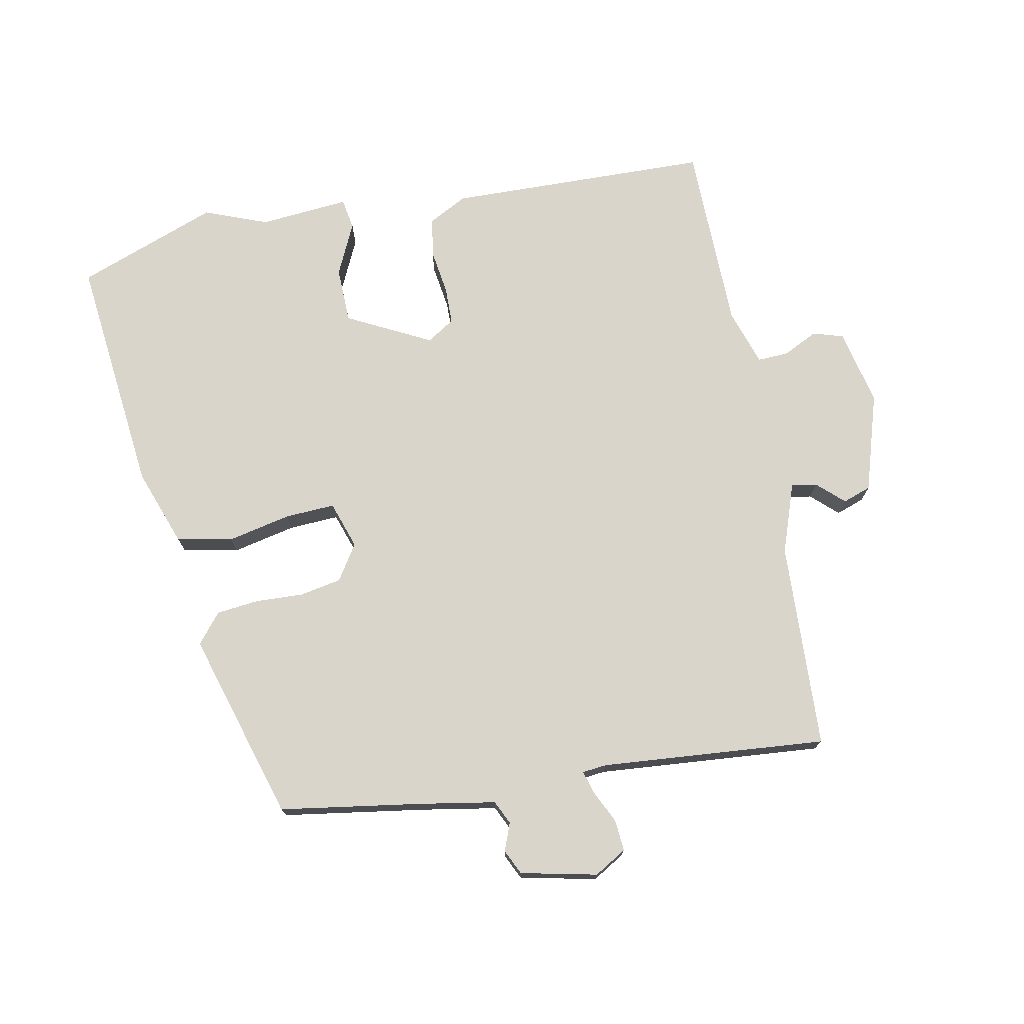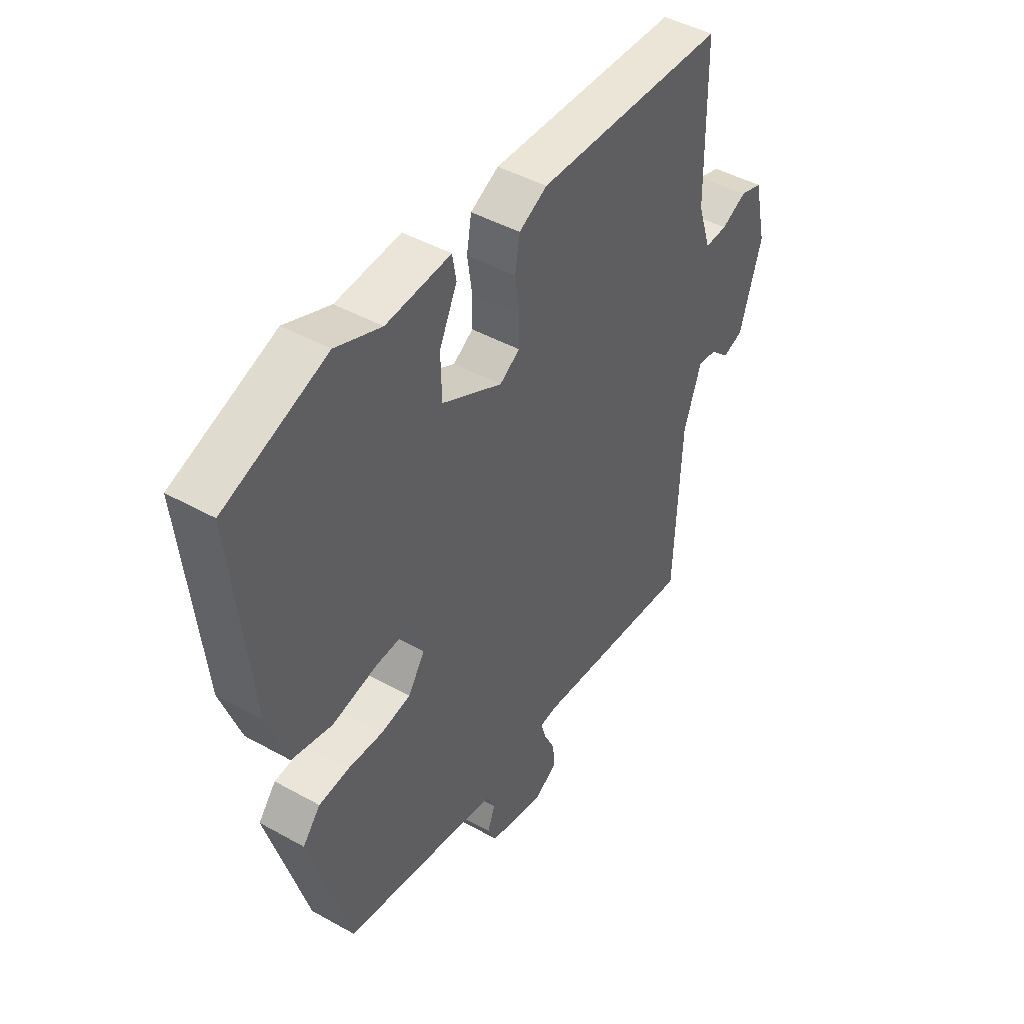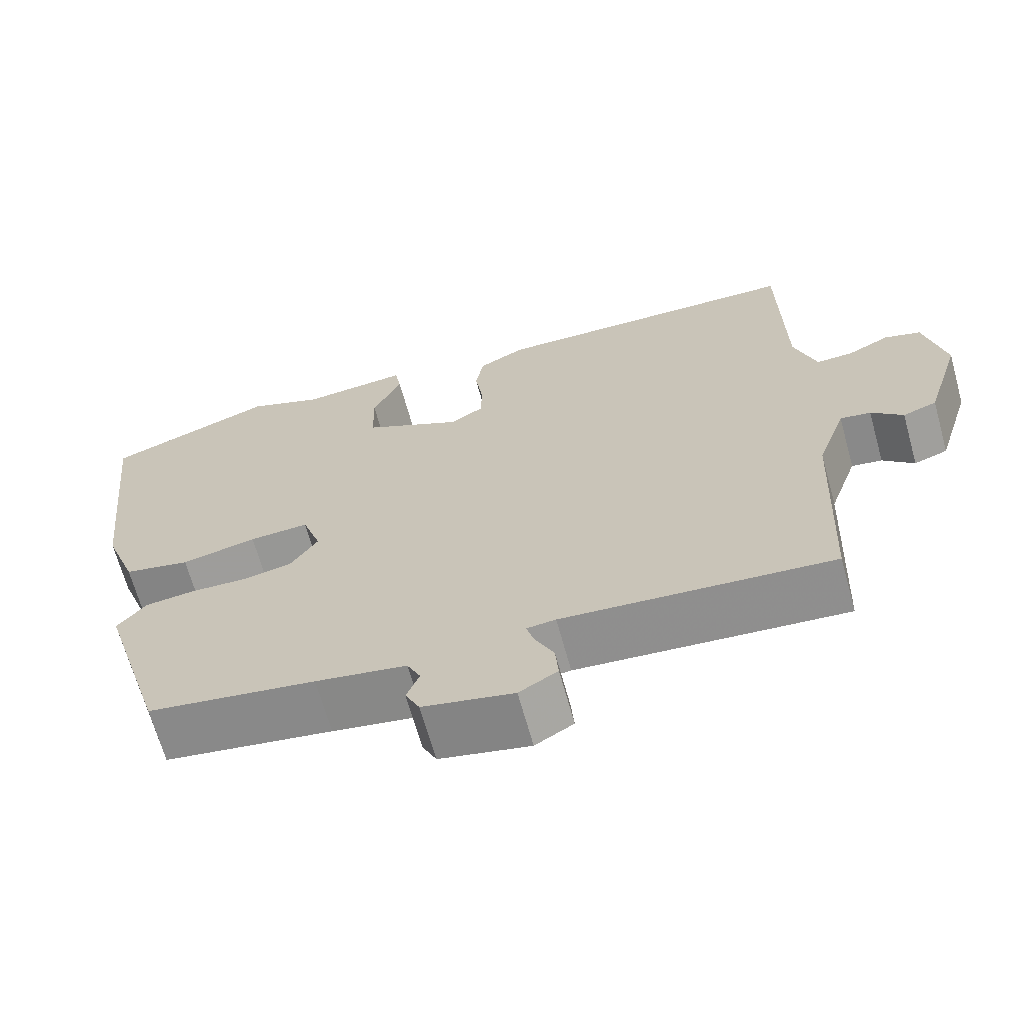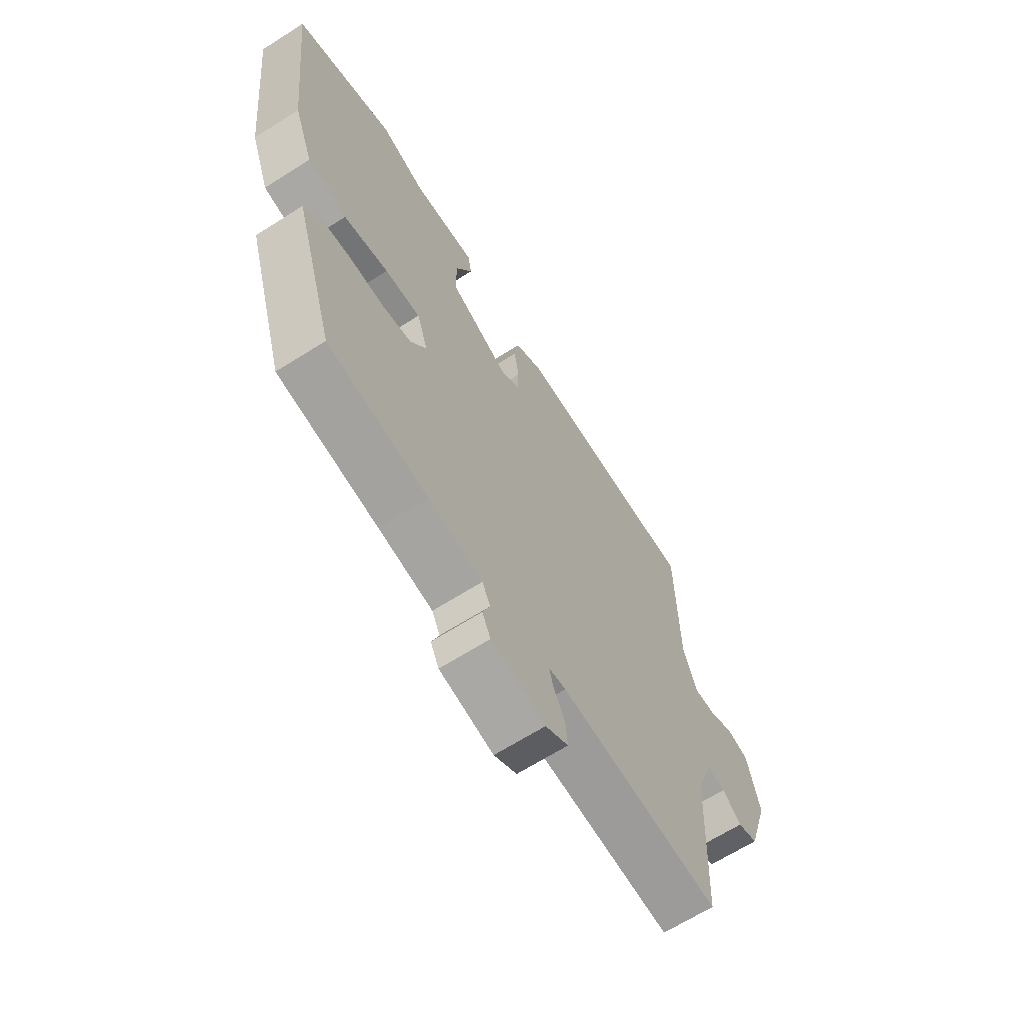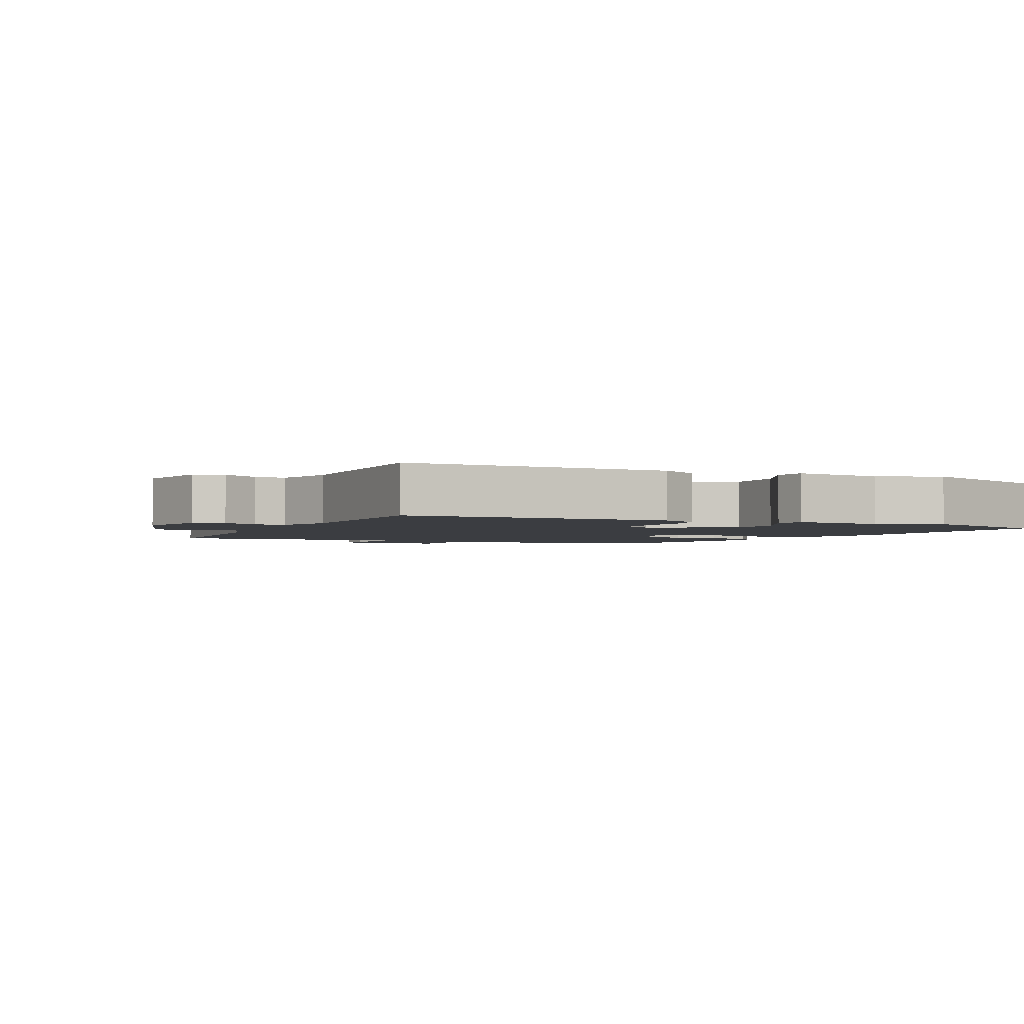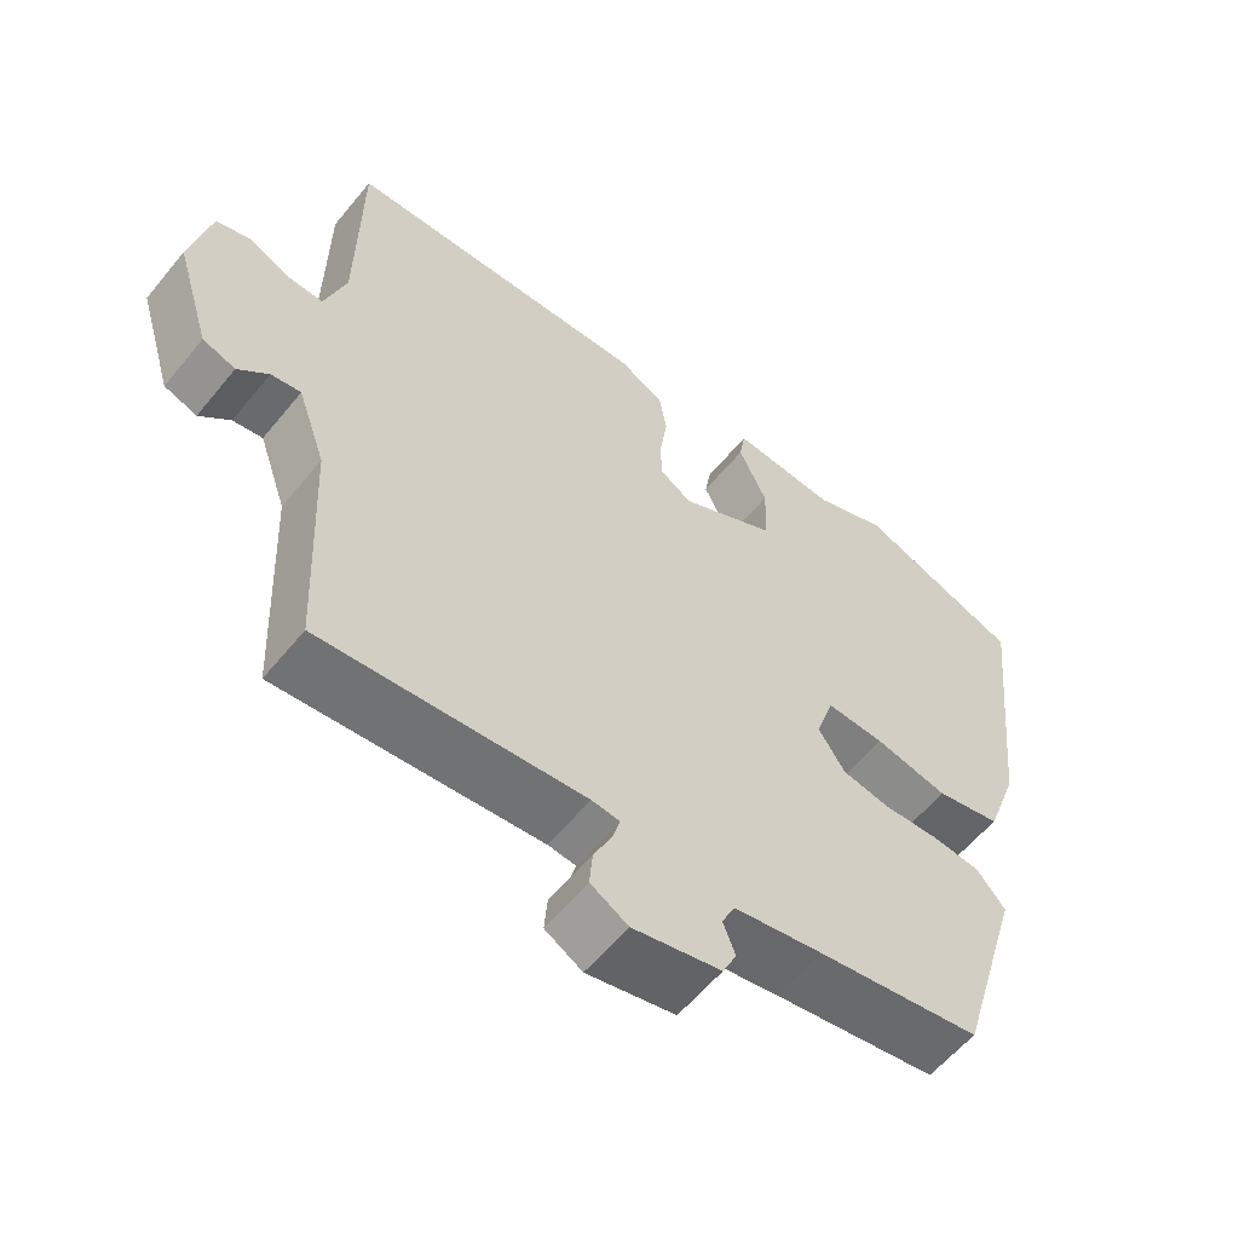
<metadata>
{"format":"obj","ext":"obj","renderer":"f3d","projection":"perspective","resolution":1024,"background":"white","views":[{"elev":74.2,"azim":169.0,"up":"+Y"},{"elev":44.8,"azim":123.0,"up":"+Z"},{"elev":-67.0,"azim":-164.5,"up":"+Z"},{"elev":-66.1,"azim":122.5,"up":"+Z"},{"elev":-2.6,"azim":-25.4,"up":"+Y"},{"elev":-58.2,"azim":-38.8,"up":"+Z"}]}
</metadata>
<code>
v 0.335 0.07 0.562
v 0.549 0.07 0.482
v 0.51 0.07 0.117
v 0.468 0.07 0.001
v 0.383 0.07 -0.017
v 0.287 0.07 0.004
v 0.211 0.07 0.008
v 0.187 0.07 -0.064
v 0.222 0.07 -0.118
v 0.285 0.07 -0.13
v 0.358 0.07 -0.127
v 0.422 0.07 -0.134
v 0.459 0.07 -0.179
v 0.373 0.07 -0.466
v 0.158 0.07 -0.499
v 0.042 0.07 -0.519
v 0.025 0.07 -0.555
v 0.041 0.07 -0.597
v 0.023 0.07 -0.635
v -0.093 0.07 -0.66
v -0.142 0.07 -0.631
v -0.138 0.07 -0.583
v -0.114 0.07 -0.534
v -0.104 0.07 -0.499
v -0.141 0.07 -0.495
v -0.484 0.07 -0.523
v -0.498 0.07 -0.208
v -0.535 0.07 -0.102
v -0.574 0.07 -0.108
v -0.614 0.07 -0.145
v -0.657 0.07 -0.13
v -0.703 0.07 0.02
v -0.677 0.07 0.136
v -0.631 0.07 0.15
v -0.578 0.07 0.124
v -0.531 0.07 0.122
v -0.503 0.07 0.208
v -0.499 0.07 0.495
v -0.099 0.07 0.504
v -0.04 0.07 0.473
v -0.03 0.07 0.413
v -0.04 0.07 0.345
v -0.039 0.07 0.288
v 0.003 0.07 0.261
v 0.13 0.07 0.326
v 0.132 0.07 0.411
v 0.095 0.07 0.49
v 0.103 0.07 0.537
v 0.239 0.07 0.525
v 0.335 0 0.562
v 0.549 0 0.482
v 0.51 0 0.117
v 0.468 0 0.001
v 0.383 0 -0.017
v 0.287 0 0.004
v 0.211 0 0.008
v 0.187 0 -0.064
v 0.222 0 -0.118
v 0.285 0 -0.13
v 0.358 0 -0.127
v 0.422 0 -0.134
v 0.459 0 -0.179
v 0.373 0 -0.466
v 0.158 0 -0.499
v 0.042 0 -0.519
v 0.025 0 -0.555
v 0.041 0 -0.597
v 0.023 0 -0.635
v -0.093 0 -0.66
v -0.142 0 -0.631
v -0.138 0 -0.583
v -0.114 0 -0.534
v -0.104 0 -0.499
v -0.141 0 -0.495
v -0.484 0 -0.523
v -0.498 0 -0.208
v -0.535 0 -0.102
v -0.574 0 -0.108
v -0.614 0 -0.145
v -0.657 0 -0.13
v -0.703 0 0.02
v -0.677 0 0.136
v -0.631 0 0.15
v -0.578 0 0.124
v -0.531 0 0.122
v -0.503 0 0.208
v -0.499 0 0.495
v -0.099 0 0.504
v -0.04 0 0.473
v -0.03 0 0.413
v -0.04 0 0.345
v -0.039 0 0.288
v 0.003 0 0.261
v 0.13 0 0.326
v 0.132 0 0.411
v 0.095 0 0.49
v 0.103 0 0.537
v 0.239 0 0.525
f 46 47 48 49
f 45 46 49 1
f 39 40 41 42
f 37 38 39 42
f 36 37 42 43
f 32 33 34 35
f 32 35 36
f 29 30 31 32
f 28 29 32 36
f 27 28 36 43
f 25 26 27 43
f 20 21 22 23
f 20 23 24
f 17 18 19 20
f 16 17 20 24
f 15 16 24
f 10 11 12 13
f 9 10 13 14
f 8 9 14 15
f 3 4 5 6
f 3 6 7
f 45 1 2 3
f 44 45 3 7
f 8 15 24 25
f 25 43 44
f 7 8 25 44
f 98 97 96 95
f 50 98 95 94
f 91 90 89 88
f 91 88 87 86
f 92 91 86 85
f 84 83 82 81
f 85 84 81
f 81 80 79 78
f 85 81 78 77
f 92 85 77 76
f 92 76 75 74
f 72 71 70 69
f 73 72 69
f 69 68 67 66
f 73 69 66 65
f 73 65 64
f 62 61 60 59
f 63 62 59 58
f 64 63 58 57
f 55 54 53 52
f 56 55 52
f 52 51 50 94
f 56 52 94 93
f 74 73 64 57
f 93 92 74
f 93 74 57 56
f 1 50 51 2
f 2 51 52 3
f 3 52 53 4
f 4 53 54 5
f 5 54 55 6
f 6 55 56 7
f 7 56 57 8
f 8 57 58 9
f 9 58 59 10
f 10 59 60 11
f 11 60 61 12
f 12 61 62 13
f 13 62 63 14
f 14 63 64 15
f 15 64 65 16
f 16 65 66 17
f 17 66 67 18
f 18 67 68 19
f 19 68 69 20
f 20 69 70 21
f 21 70 71 22
f 22 71 72 23
f 23 72 73 24
f 24 73 74 25
f 25 74 75 26
f 26 75 76 27
f 27 76 77 28
f 28 77 78 29
f 29 78 79 30
f 30 79 80 31
f 31 80 81 32
f 32 81 82 33
f 33 82 83 34
f 34 83 84 35
f 35 84 85 36
f 36 85 86 37
f 37 86 87 38
f 38 87 88 39
f 39 88 89 40
f 40 89 90 41
f 41 90 91 42
f 42 91 92 43
f 43 92 93 44
f 44 93 94 45
f 45 94 95 46
f 46 95 96 47
f 47 96 97 48
f 48 97 98 49
f 49 98 50 1

</code>
